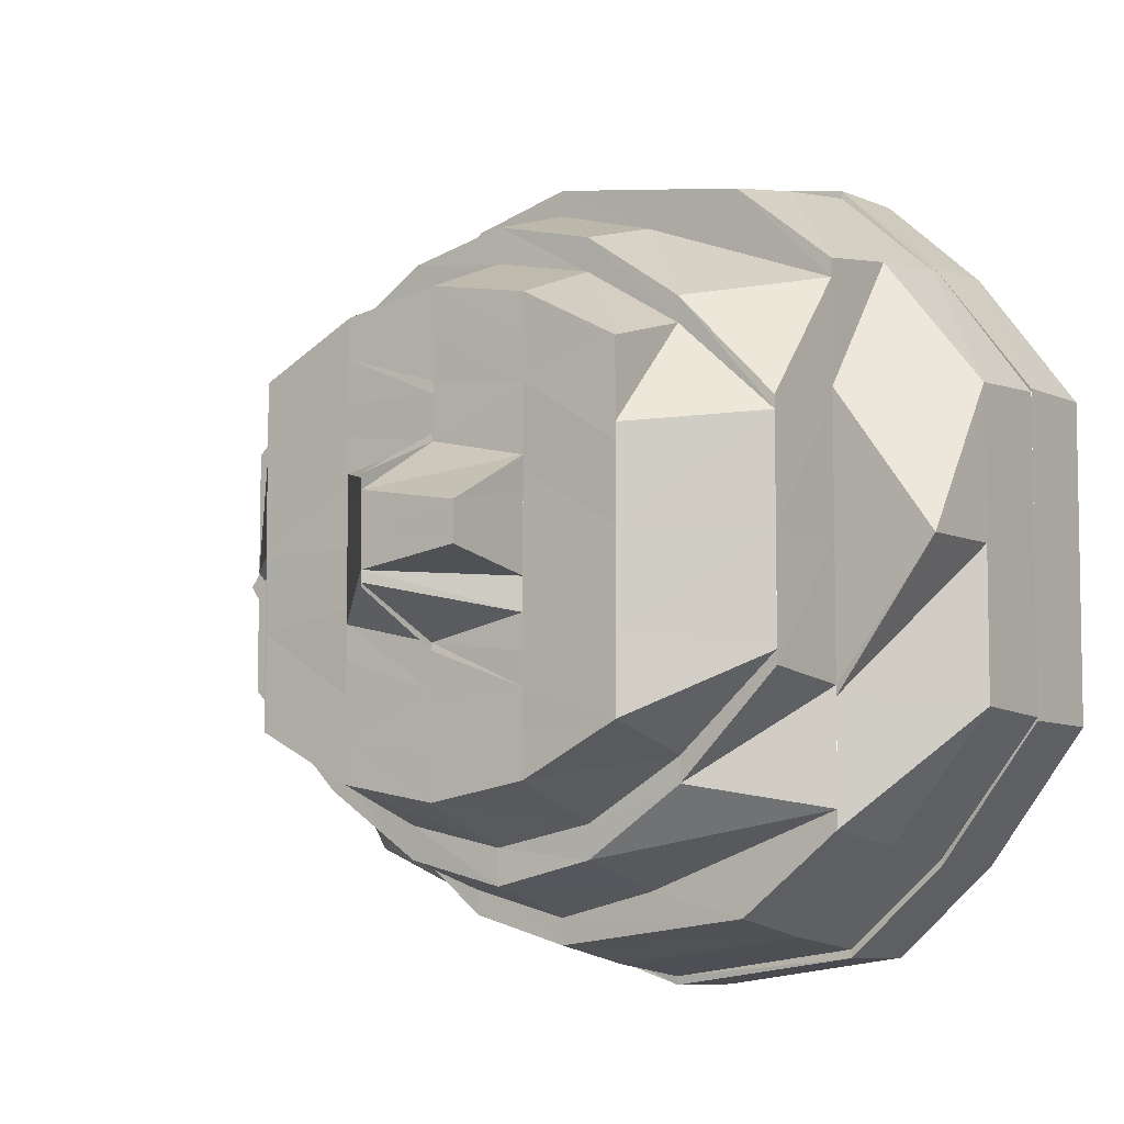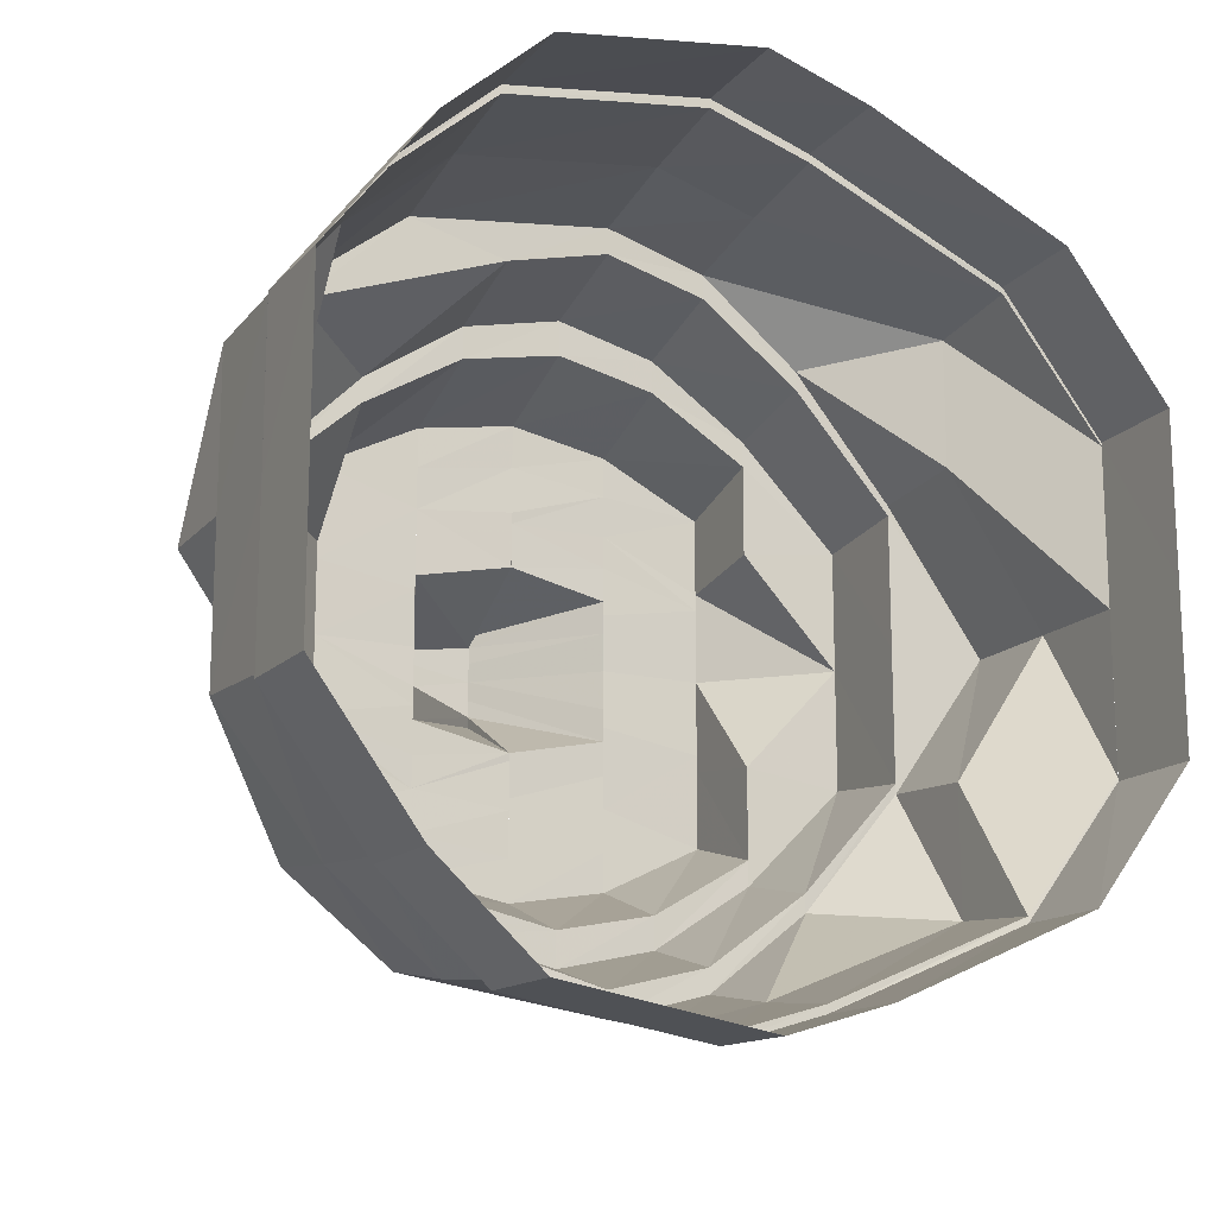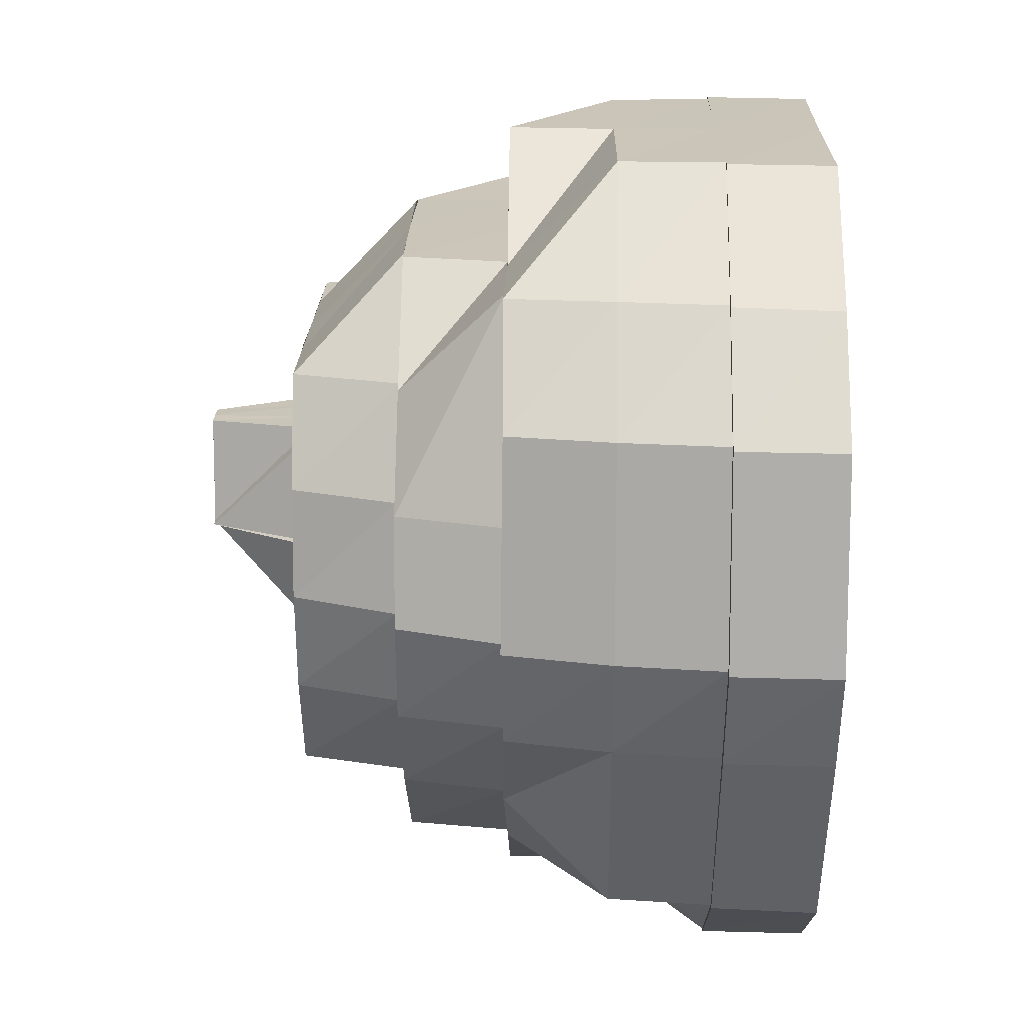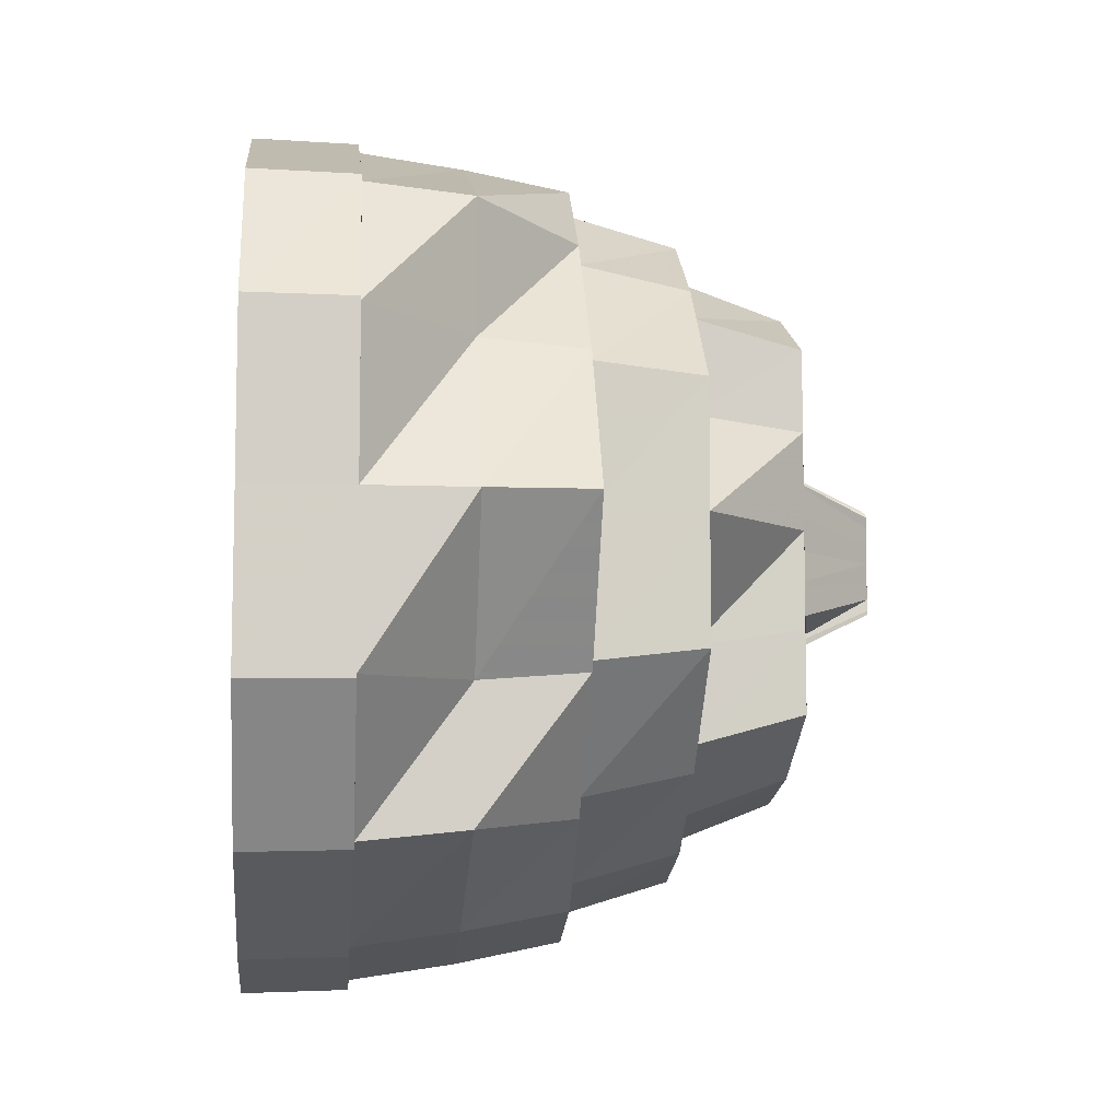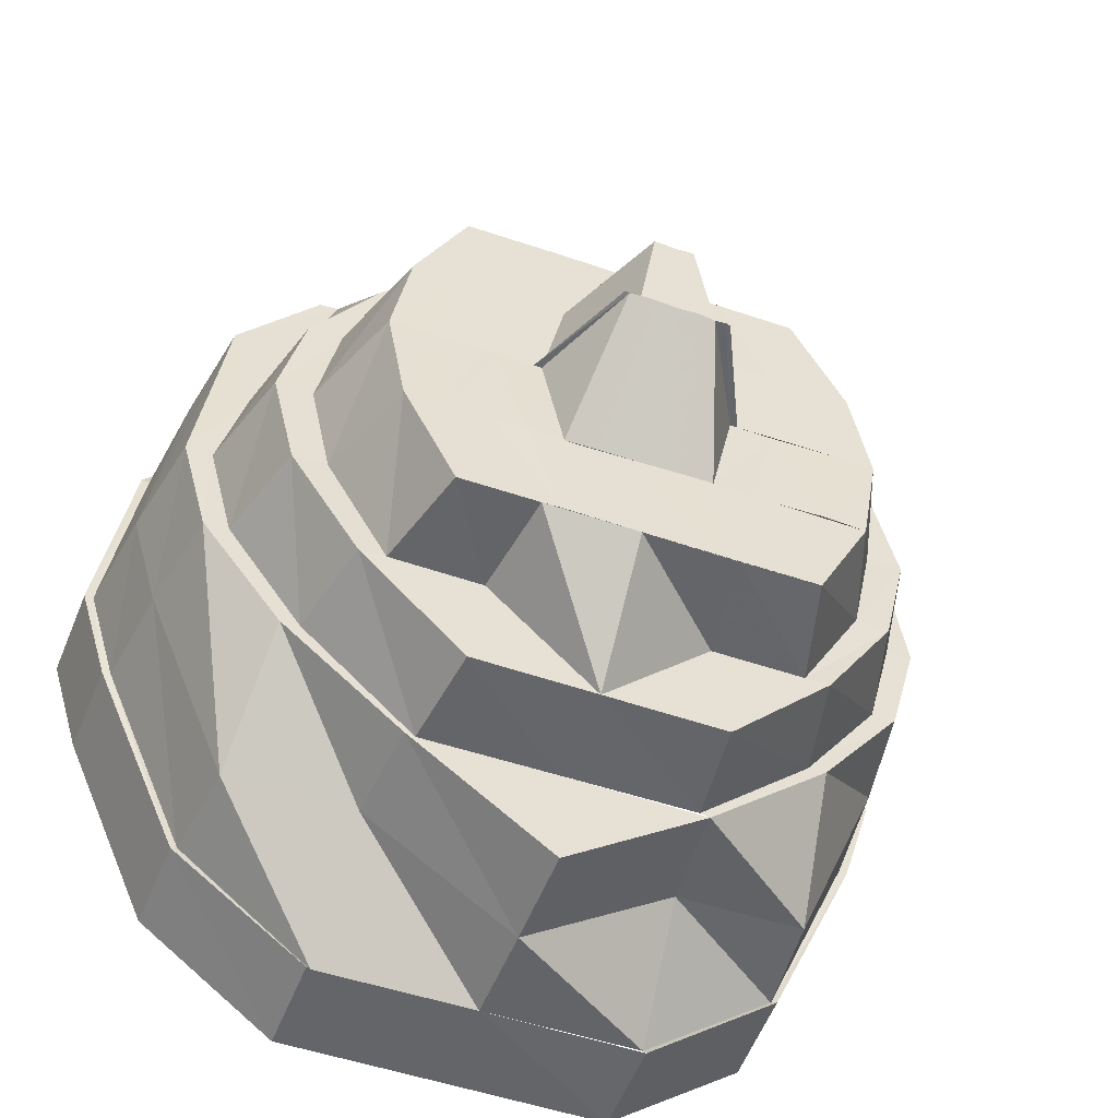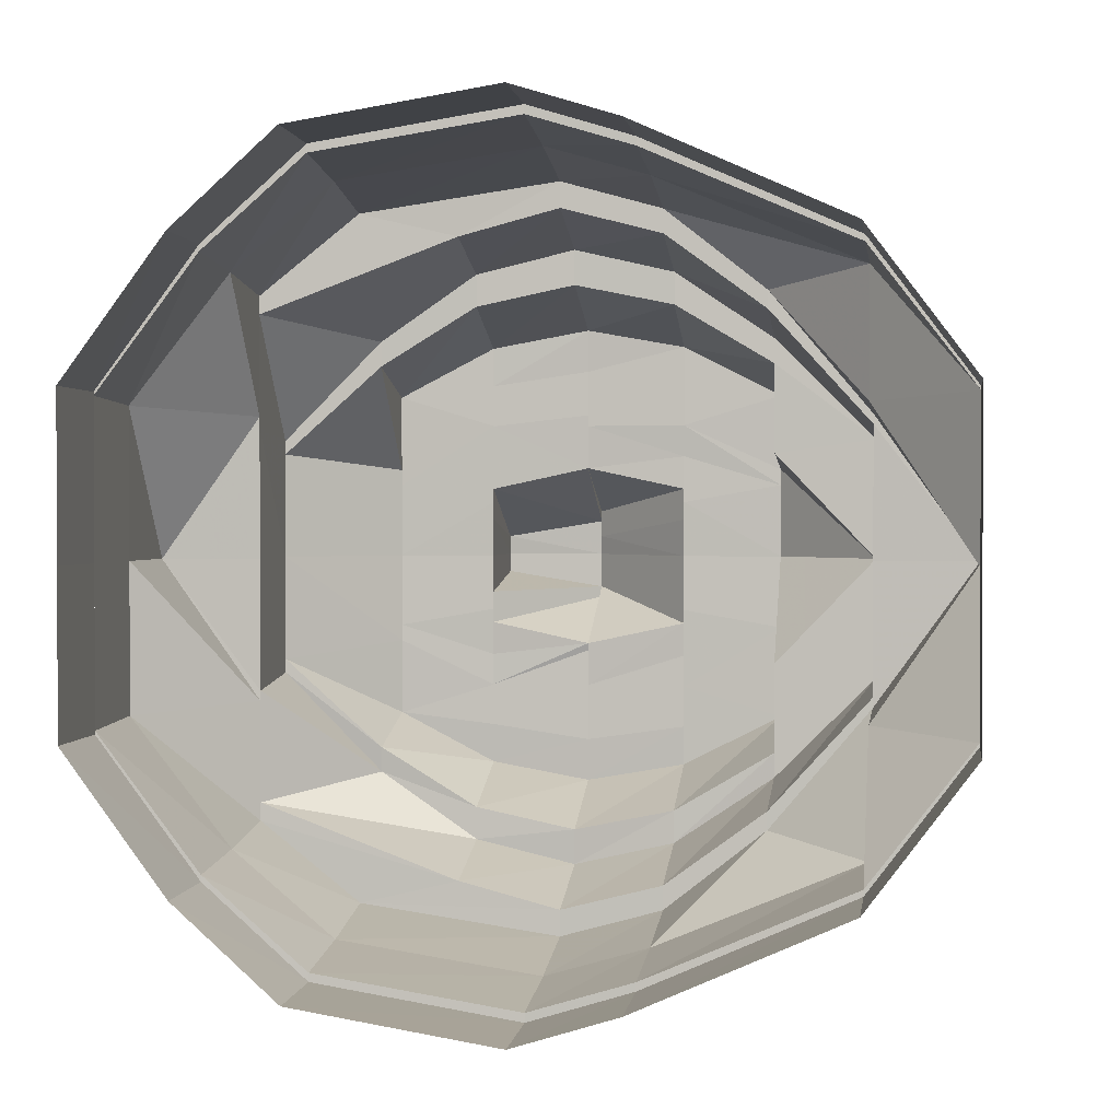
<metadata>
{"format":"obj","ext":"obj","renderer":"f3d","projection":"perspective","resolution":1024,"background":"white","views":[{"elev":-6.6,"azim":125.5,"up":"+Z"},{"elev":-15.8,"azim":-117.0,"up":"+Z"},{"elev":20.6,"azim":-178.7,"up":"+Y"},{"elev":-8.4,"azim":-5.4,"up":"+Z"},{"elev":-51.6,"azim":69.6,"up":"+Y"},{"elev":1.3,"azim":-81.2,"up":"+Z"}]}
</metadata>
<code>
o 18060
v 2249 1881 8.667
v 2249 1881 8.651
v 2249 1881 8.667
v 2249 1881 8.651
v 2249 1881 8.637
v 2249 1881 8.682
v 2249 1881 8.682
v 2249 1881 8.695
v 2249 1881 8.682
v 2249 1881 8.695
v 2249 1881 8.682
v 2249 1881 8.704
v 2249 1881 8.695
v 2249 1881 8.696
v 2249 1881 8.704
v 2249 1881 8.707
v 2249 1881 8.704
v 2249 1881 8.705
v 2249 1881 8.707
v 2249 1881 8.704
v 2249 1881 8.707
v 2249 1881 8.708
v 2249 1881 8.704
v 2249 1881 8.695
v 2249 1881 8.704
v 2249 1881 8.705
v 2249 1881 8.695
v 2249 1881 8.682
v 2249 1881 8.695
v 2249 1881 8.696
v 2249 1881 8.682
v 2249 1881 8.682
v 2249 1881 8.682
v 2249 1881 8.667
v 2249 1881 8.667
v 2249 1881 8.651
v 2249 1881 8.651
v 2249 1881 8.638
v 2249 1881 8.651
v 2249 1881 8.638
v 2249 1881 8.651
v 2249 1881 8.629
v 2249 1881 8.638
v 2249 1881 8.637
v 2249 1881 8.629
v 2249 1881 8.626
v 2249 1881 8.629
v 2249 1881 8.628
v 2249 1881 8.626
v 2249 1881 8.629
v 2249 1881 8.626
v 2249 1881 8.625
v 2249 1881 8.629
v 2249 1881 8.638
v 2249 1881 8.629
v 2249 1881 8.628
v 2249 1881 8.638
v 2249 1881 8.651
v 2249 1881 8.638
v 2249 1881 8.651
v 2249 1881 8.638
v 2249 1881 8.651
v 2249 1881 8.638
v 2249 1881 8.629
v 2249 1881 8.626
v 2249 1881 8.629
v 2249 1881 8.629
v 2249 1881 8.626
v 2249 1881 8.638
v 2249 1881 8.629
v 2249 1881 8.651
v 2249 1881 8.638
v 2249 1881 8.652
v 2249 1881 8.639
v 2249 1881 8.667
v 2249 1881 8.653
v 2249 1881 8.667
v 2249 1881 8.68
v 2249 1881 8.667
v 2249 1881 8.679
v 2249 1881 8.667
v 2249 1881 8.691
v 2249 1881 8.68
v 2249 1881 8.681
v 2249 1881 8.692
v 2249 1881 8.682
v 2249 1881 8.694
v 2249 1881 8.692
v 2249 1881 8.695
v 2249 1881 8.682
v 2249 1881 8.7
v 2249 1881 8.704
v 2249 1881 8.702
v 2249 1881 8.695
v 2249 1881 8.695
v 2249 1881 8.682
v 2249 1881 8.704
v 2249 1881 8.704
v 2249 1881 8.705
v 2249 1881 8.707
v 2249 1881 8.707
v 2249 1881 8.707
v 2249 1881 8.704
v 2249 1881 8.704
v 2249 1881 8.695
v 2249 1881 8.695
v 2249 1881 8.682
v 2249 1881 8.682
v 2249 1881 8.702
v 2249 1881 8.704
v 2249 1881 8.692
v 2249 1881 8.7
v 2249 1881 8.7
v 2249 1881 8.694
v 2249 1881 8.695
v 2249 1881 8.692
v 2249 1881 8.68
v 2249 1881 8.703
v 2249 1881 8.698
v 2249 1881 8.681
v 2249 1881 8.682
v 2249 1881 8.667
v 2249 1881 8.667
v 2249 1881 8.653
v 2249 1881 8.667
v 2249 1881 8.667
v 2249 1881 8.653
v 2249 1881 8.667
v 2249 1881 8.652
v 2249 1881 8.651
v 2249 1881 8.653
v 2249 1881 8.641
v 2249 1881 8.639
v 2249 1881 8.633
v 2249 1881 8.641
v 2249 1881 8.638
v 2249 1881 8.651
v 2249 1881 8.631
v 2249 1881 8.629
v 2249 1881 8.633
v 2249 1881 8.626
v 2249 1881 8.628
v 2249 1881 8.63
v 2249 1881 8.633
v 2249 1881 8.633
v 2249 1881 8.635
v 2249 1881 8.642
v 2249 1881 8.635
v 2249 1881 8.631
v 2249 1881 8.629
v 2249 1881 8.653
v 2249 1881 8.641
v 2249 1881 8.641
v 2249 1881 8.633
v 2249 1881 8.638
v 2249 1881 8.653
v 2249 1881 8.653
v 2249 1881 8.667
v 2249 1881 8.655
v 2249 1881 8.642
v 2249 1881 8.645
v 2249 1881 8.641
v 2249 1881 8.633
v 2249 1881 8.678
v 2249 1881 8.667
v 2249 1881 8.667
v 2249 1881 8.688
v 2249 1881 8.679
v 2249 1881 8.667
v 2249 1881 8.653
v 2249 1881 8.68
v 2249 1881 8.692
v 2249 1881 8.691
v 2249 1881 8.698
v 2249 1881 8.695
v 2249 1881 8.688
v 2249 1881 8.7
v 2249 1881 8.697
v 2249 1881 8.691
v 2249 1881 8.679
v 2249 1881 8.667
v 2249 1881 8.678
v 2249 1881 8.686
v 2249 1881 8.677
v 2249 1881 8.695
v 2249 1881 8.688
v 2249 1881 8.691
v 2249 1881 8.692
v 2249 1881 8.7
v 2249 1881 8.678
v 2249 1881 8.679
v 2249 1881 8.667
v 2249 1881 8.655
v 2249 1881 8.653
v 2249 1881 8.667
v 2249 1881 8.677
v 2249 1881 8.686
v 2249 1881 8.675
v 2249 1881 8.667
v 2249 1881 8.683
v 2249 1881 8.692
v 2249 1881 8.663
v 2249 1881 8.667
v 2249 1881 8.694
v 2249 1881 8.688
v 2249 1881 8.68
v 2249 1881 8.674
v 2249 1881 8.672
v 2249 1881 8.667
v 2249 1881 8.67
v 2249 1881 8.667
v 2249 1881 8.673
v 2249 1881 8.668
v 2249 1881 8.667
v 2249 1881 8.668
v 2249 1881 8.665
v 2249 1881 8.663
v 2249 1881 8.667
v 2249 1881 8.661
v 2249 1881 8.663
v 2249 1881 8.659
v 2249 1881 8.656
v 2249 1881 8.653
v 2249 1881 8.658
v 2249 1881 8.656
v 2249 1881 8.65
v 2249 1881 8.649
v 2249 1881 8.647
v 2249 1881 8.645
v 2249 1881 8.655
v 2249 1881 8.645
v 2249 1881 8.641
v 2249 1881 8.645
v 2249 1881 8.647
v 2249 1881 8.652
v 2249 1881 8.653
v 2249 1881 8.657
v 2249 1881 8.657
v 2249 1881 8.657
v 2249 1881 8.657
v 2249 1881 8.66
v 2249 1881 8.662
v 2249 1881 8.663
v 2249 1881 8.657
v 2249 1881 8.657
v 2249 1881 8.657
v 2249 1881 8.662
v 2249 1881 8.657
v 2249 1881 8.662
v 2249 1881 8.662
v 2249 1881 8.657
v 2249 1881 8.657
v 2249 1881 8.663
v 2249 1881 8.663
v 2249 1881 8.665
v 2249 1881 8.665
v 2249 1881 8.667
v 2249 1881 8.665
v 2249 1881 8.667
v 2249 1881 8.668
v 2249 1881 8.673
v 2249 1881 8.67
v 2249 1881 8.668
v 2249 1881 8.66
v 2249 1881 8.665
v 2249 1881 8.653
v 2249 1881 8.663
v 2249 1881 8.656
v 2249 1881 8.649
v 2249 1881 8.667
v 2249 1881 8.643
v 2249 1881 8.645
v 2249 1881 8.668
v 2249 1881 8.67
v 2249 1881 8.673
v 2249 1881 8.639
v 2249 1881 8.638
v 2249 1881 8.642
v 2249 1881 8.653
v 2249 1881 8.653
v 2249 1881 8.667
v 2249 1881 8.645
v 2249 1881 8.655
v 2249 1881 8.635
v 2249 1881 8.633
v 2249 1881 8.641
v 2249 1881 8.636
v 2249 1881 8.641
v 2249 1881 8.638
v 2249 1881 8.645
v 2249 1881 8.642
v 2249 1881 8.635
v 2249 1881 8.653
v 2249 1881 8.655
v 2249 1881 8.647
v 2249 1881 8.65
v 2249 1881 8.653
v 2249 1881 8.658
v 2249 1881 8.659
v 2249 1881 8.661
v 2249 1881 8.656
v 2249 1881 8.667
v 2249 1881 8.672
v 2249 1881 8.675
v 2249 1881 8.674
v 2249 1881 8.655
v 2249 1881 8.645
v 2249 1881 8.667
v 2249 1881 8.677
v 2249 1881 8.677
v 2249 1881 8.686
v 2249 1881 8.683
v 2249 1881 8.68
v 2249 1881 8.683
v 2249 1881 8.675
v 2249 1881 8.68
v 2249 1881 8.684
v 2249 1881 8.676
v 2249 1881 8.681
v 2249 1881 8.68
v 2249 1881 8.673
v 2249 1881 8.686
v 2249 1881 8.684
v 2249 1881 8.688
v 2249 1881 8.686
v 2249 1881 8.69
v 2249 1881 8.692
v 2249 1881 8.688
v 2249 1881 8.678
v 2249 1881 8.667
v 2249 1881 8.677
v 2249 1881 8.683
v 2249 1881 8.677
v 2249 1881 8.675
v 2249 1881 8.67
v 2249 1881 8.676
v 2249 1881 8.671
v 2249 1881 8.671
v 2249 1881 8.676
v 2249 1881 8.676
v 2249 1881 8.671
v 2249 1881 8.676
v 2249 1881 8.676
v 2249 1881 8.676
v 2249 1881 8.676
v 2249 1881 8.671
f 1 2 3
f 3 2 4
f 2 5 4
f 6 1 3
f 7 1 6
f 8 6 9
f 10 7 11
f 12 13 8
f 14 7 13
f 15 14 10
f 16 17 12
f 18 14 17
f 19 18 15
f 20 21 16
f 22 18 21
f 23 22 19
f 24 25 20
f 26 22 25
f 27 26 23
f 28 29 24
f 30 26 29
f 31 30 27
f 32 30 33
f 34 32 33
f 35 32 34
f 36 35 34
f 37 35 36
f 38 36 39
f 40 37 41
f 42 43 38
f 44 37 43
f 45 44 40
f 46 47 42
f 48 44 47
f 49 48 45
f 50 51 46
f 52 48 51
f 53 52 49
f 54 55 50
f 56 52 55
f 57 56 53
f 58 5 57
f 5 56 59
f 60 59 61
f 62 63 60
f 63 64 61
f 64 65 66
f 65 67 68
f 67 69 70
f 69 71 72
f 60 61 73
f 73 61 74
f 75 73 76
f 77 60 73
f 78 77 75
f 3 60 77
f 77 73 79
f 80 79 81
f 82 83 80
f 84 77 83
f 84 3 77
f 85 84 78
f 86 3 84
f 87 86 84
f 87 84 88
f 89 90 87
f 91 87 88
f 92 89 93
f 93 87 91
f 93 94 87
f 95 96 94
f 97 95 98
f 99 98 93
f 100 92 99
f 101 97 102
f 103 101 104
f 105 103 106
f 107 105 108
f 109 102 99
f 110 100 109
f 111 109 112
f 109 99 113
f 114 104 109
f 115 110 114
f 114 109 116
f 117 114 116
f 113 99 118
f 99 93 118
f 118 93 91
f 113 118 119
f 120 114 117
f 120 106 114
f 121 115 120
f 122 120 117
f 122 117 123
f 124 122 125
f 126 120 122
f 126 108 120
f 34 108 126
f 127 126 128
f 129 34 126
f 130 34 129
f 129 126 131
f 132 129 131
f 133 130 129
f 133 129 132
f 134 133 135
f 136 137 133
f 138 72 133
f 139 136 138
f 138 133 140
f 141 139 142
f 142 70 138
f 143 138 140
f 142 138 143
f 143 140 144
f 145 142 143
f 145 143 146
f 146 143 144
f 147 145 148
f 149 142 145
f 149 68 142
f 150 141 149
f 151 152 147
f 153 149 154
f 155 150 74
f 74 149 152
f 74 66 149
f 156 74 152
f 73 74 156
f 156 152 157
f 158 157 159
f 159 160 161
f 162 163 160
f 164 165 158
f 165 157 166
f 167 168 164
f 169 170 165
f 171 169 168
f 172 171 173
f 174 88 173
f 91 88 174
f 174 173 175
f 175 173 176
f 177 91 174
f 118 91 177
f 178 174 175
f 177 174 178
f 119 118 177
f 179 180 176
f 180 181 182
f 183 182 184
f 119 177 185
f 185 177 178
f 186 119 185
f 187 113 119
f 187 119 186
f 188 189 187
f 190 187 186
f 191 187 190
f 192 191 190
f 123 191 192
f 193 123 192
f 194 195 193
f 190 186 196
f 196 186 197
f 186 185 197
f 196 197 198
f 199 196 198
f 192 196 199
f 198 197 200
f 197 185 201
f 197 201 200
f 185 178 201
f 202 199 203
f 201 178 204
f 178 175 204
f 200 201 205
f 201 204 205
f 200 205 206
f 207 200 206
f 207 206 208
f 199 207 208
f 199 208 209
f 209 210 211
f 210 212 213
f 214 210 215
f 216 209 214
f 217 218 216
f 219 199 220
f 221 199 219
f 222 221 219
f 223 221 222
f 223 224 221
f 224 192 199
f 225 192 224
f 226 224 223
f 226 225 224
f 227 226 223
f 228 225 226
f 228 193 225
f 229 230 228
f 231 228 226
f 231 226 227
f 232 228 231
f 232 233 228
f 234 231 227
f 234 227 235
f 235 227 236
f 235 236 237
f 238 236 239
f 236 222 240
f 240 222 241
f 239 241 242
f 242 241 243
f 244 245 242
f 242 246 247
f 243 248 249
f 250 248 249
f 251 252 250
f 241 220 253
f 253 254 255
f 253 256 257
f 258 259 257
f 259 260 257
f 260 261 262
f 263 262 257
f 264 240 253
f 265 264 253
f 264 266 240
f 267 264 265
f 257 267 265
f 268 266 264
f 268 269 266
f 269 234 266
f 270 267 257
f 269 271 234
f 271 231 234
f 271 232 231
f 272 271 269
f 273 270 257
f 274 270 273
f 262 274 273
f 275 274 262
f 276 232 271
f 272 276 271
f 276 277 232
f 277 233 232
f 277 278 233
f 278 279 233
f 280 281 279
f 282 279 283
f 284 278 277
f 284 132 278
f 285 286 284
f 287 284 277
f 287 277 276
f 144 284 287
f 144 140 284
f 288 287 276
f 289 144 287
f 289 287 288
f 146 144 289
f 288 276 272
f 290 146 289
f 291 292 290
f 293 291 294
f 290 289 295
f 295 289 288
f 296 288 272
f 295 288 296
f 296 272 297
f 298 295 296
f 299 296 297
f 299 297 300
f 270 299 300
f 301 295 298
f 302 299 270
f 302 301 298
f 303 302 270
f 166 301 302
f 304 166 302
f 305 302 303
f 306 307 301
f 308 306 301
f 309 308 304
f 310 305 303
f 311 309 312
f 313 304 305
f 313 305 310
f 314 315 313
f 316 313 310
f 317 312 313
f 317 313 316
f 316 310 318
f 319 317 316
f 318 310 275
f 320 319 318
f 321 320 318
f 321 318 262
f 320 322 319
f 322 317 319
f 323 322 320
f 324 312 317
f 322 324 317
f 324 325 312
f 323 326 322
f 326 324 322
f 205 326 323
f 205 204 326
f 326 327 324
f 204 327 326
f 327 325 324
f 204 175 327
f 175 176 327
f 327 176 325
f 328 329 325
f 329 330 331
f 332 333 334
f 335 336 337
f 338 336 337
f 339 340 338
f 341 275 335
f 342 275 341
f 343 344 341
f 341 345 346

</code>
